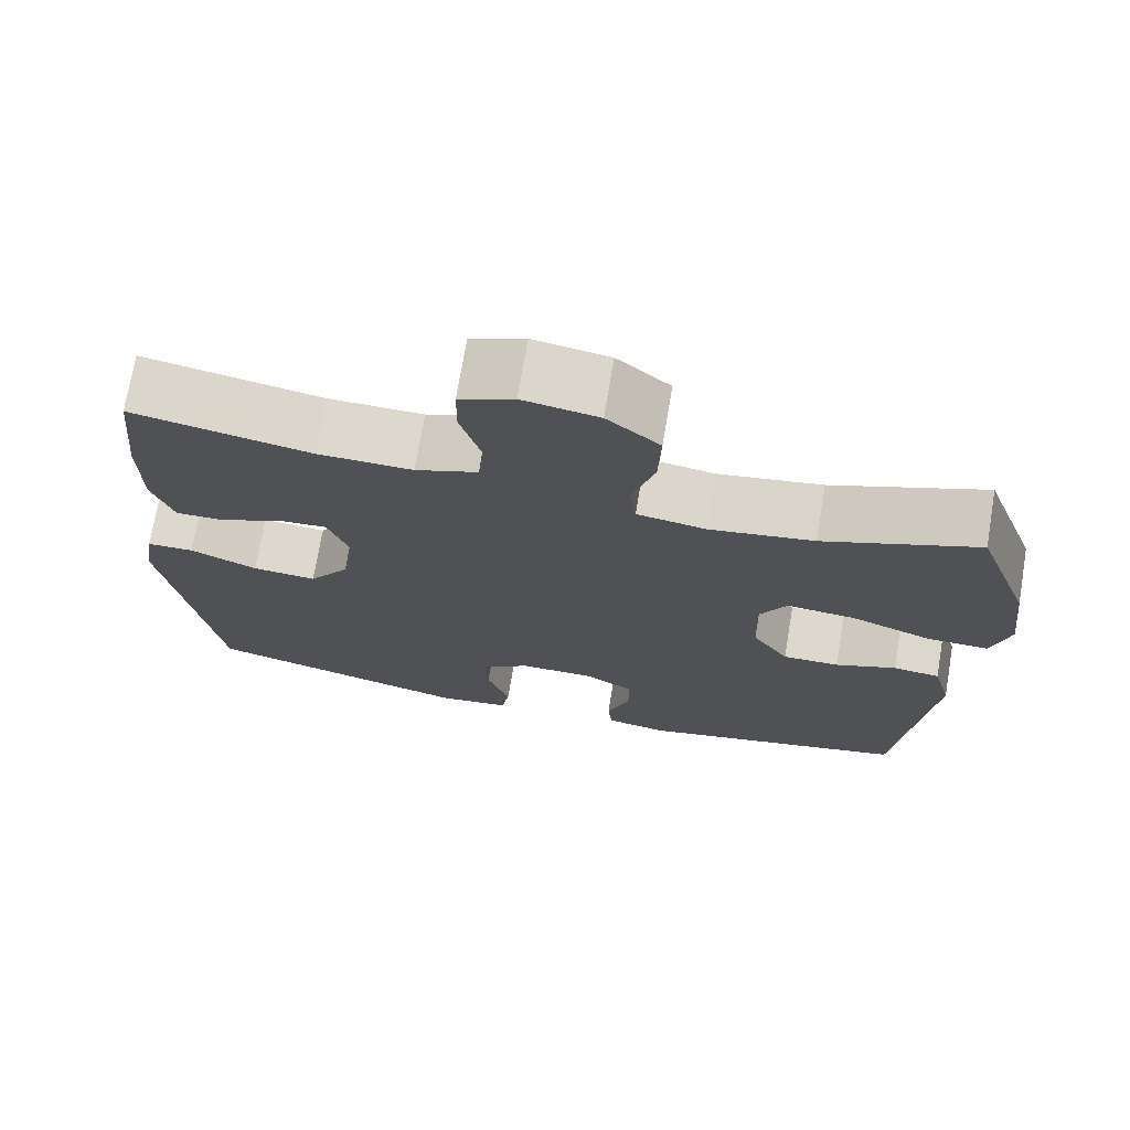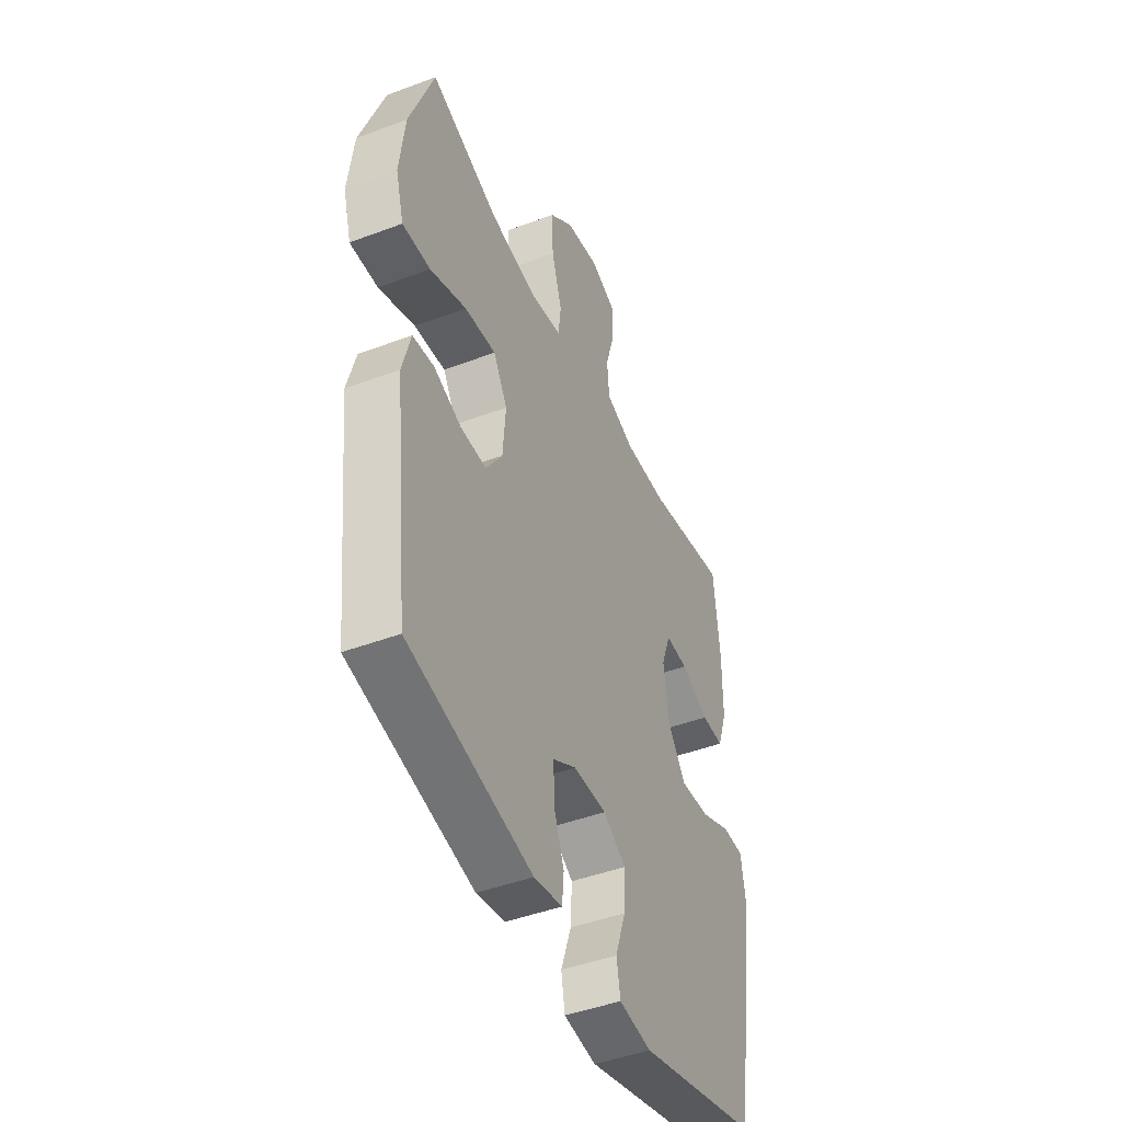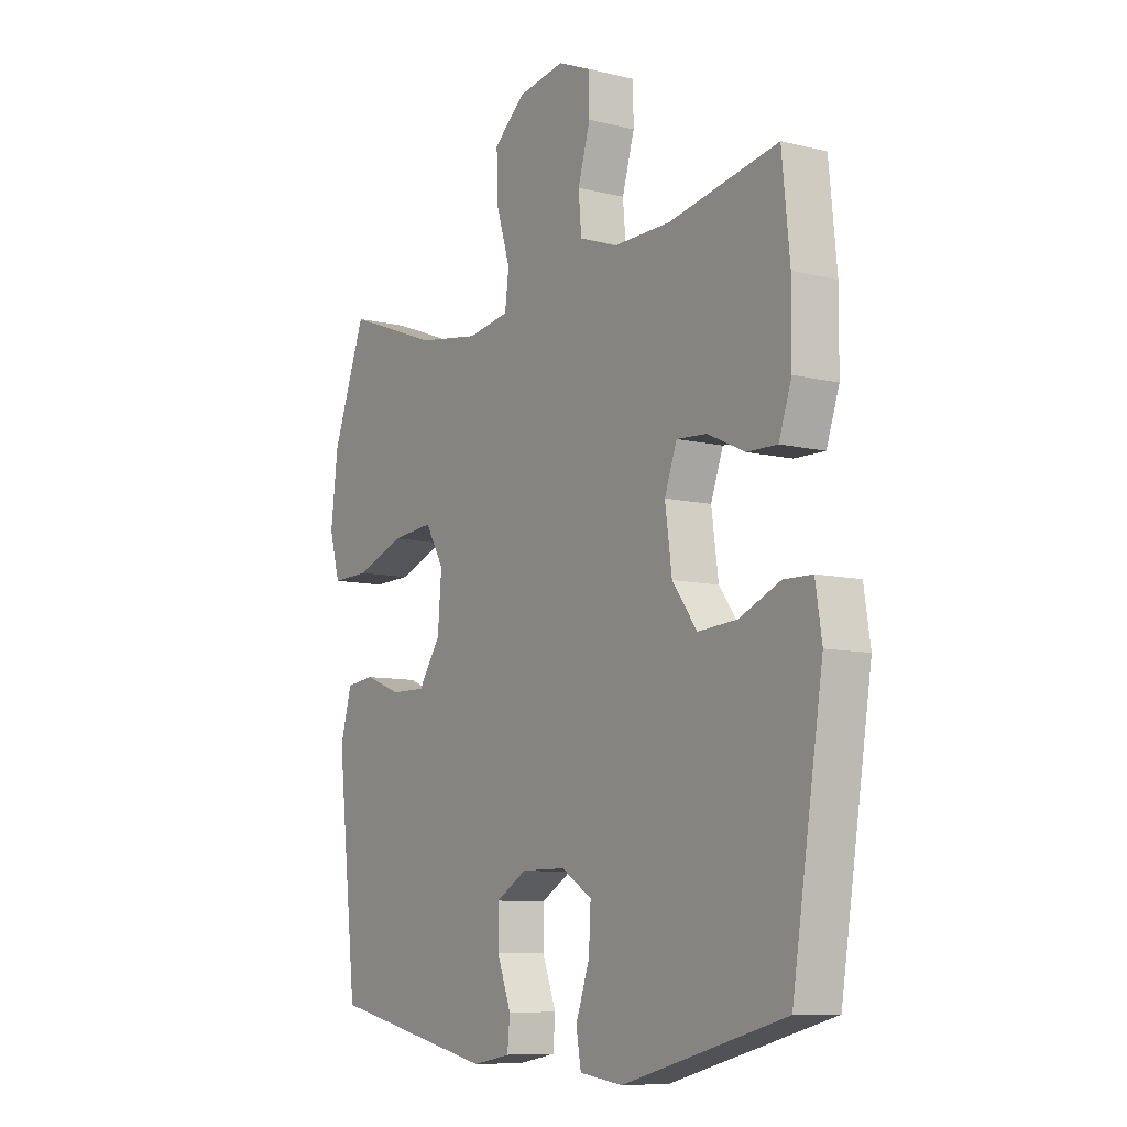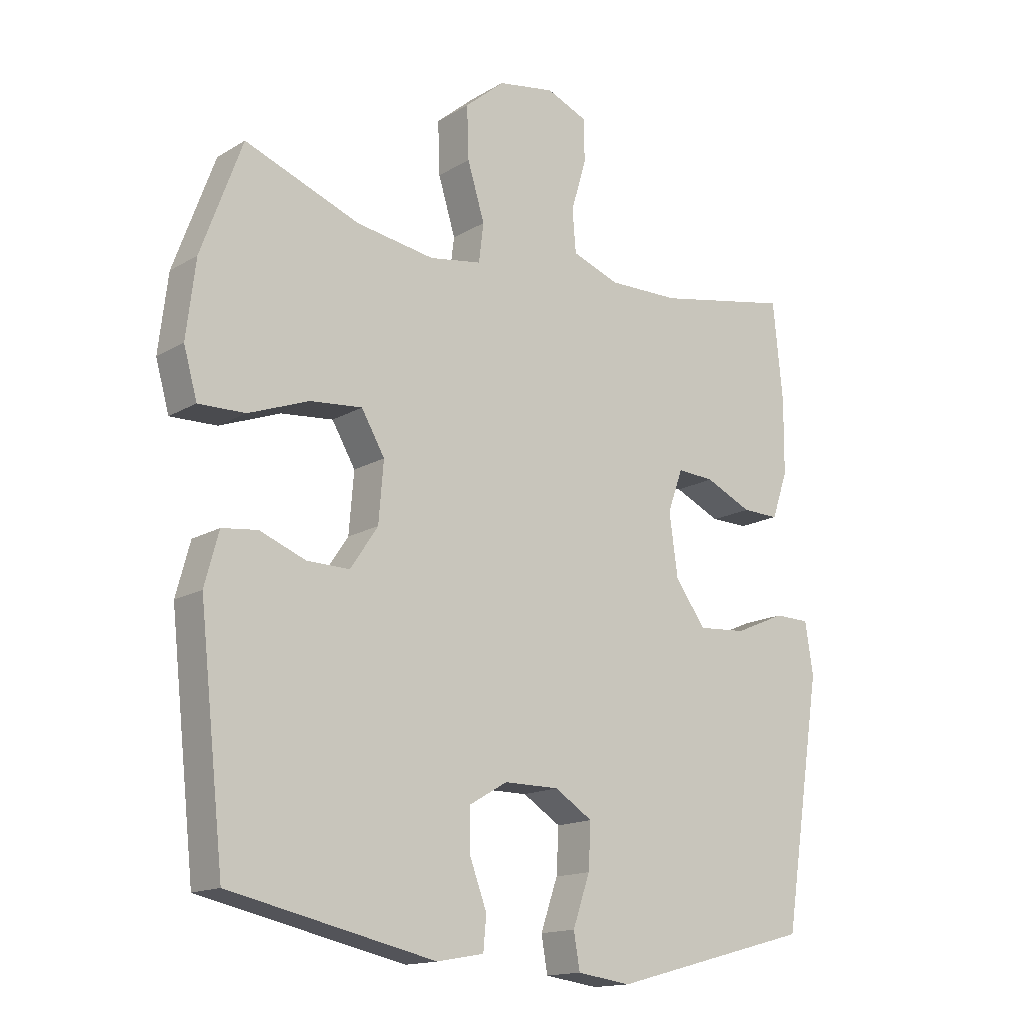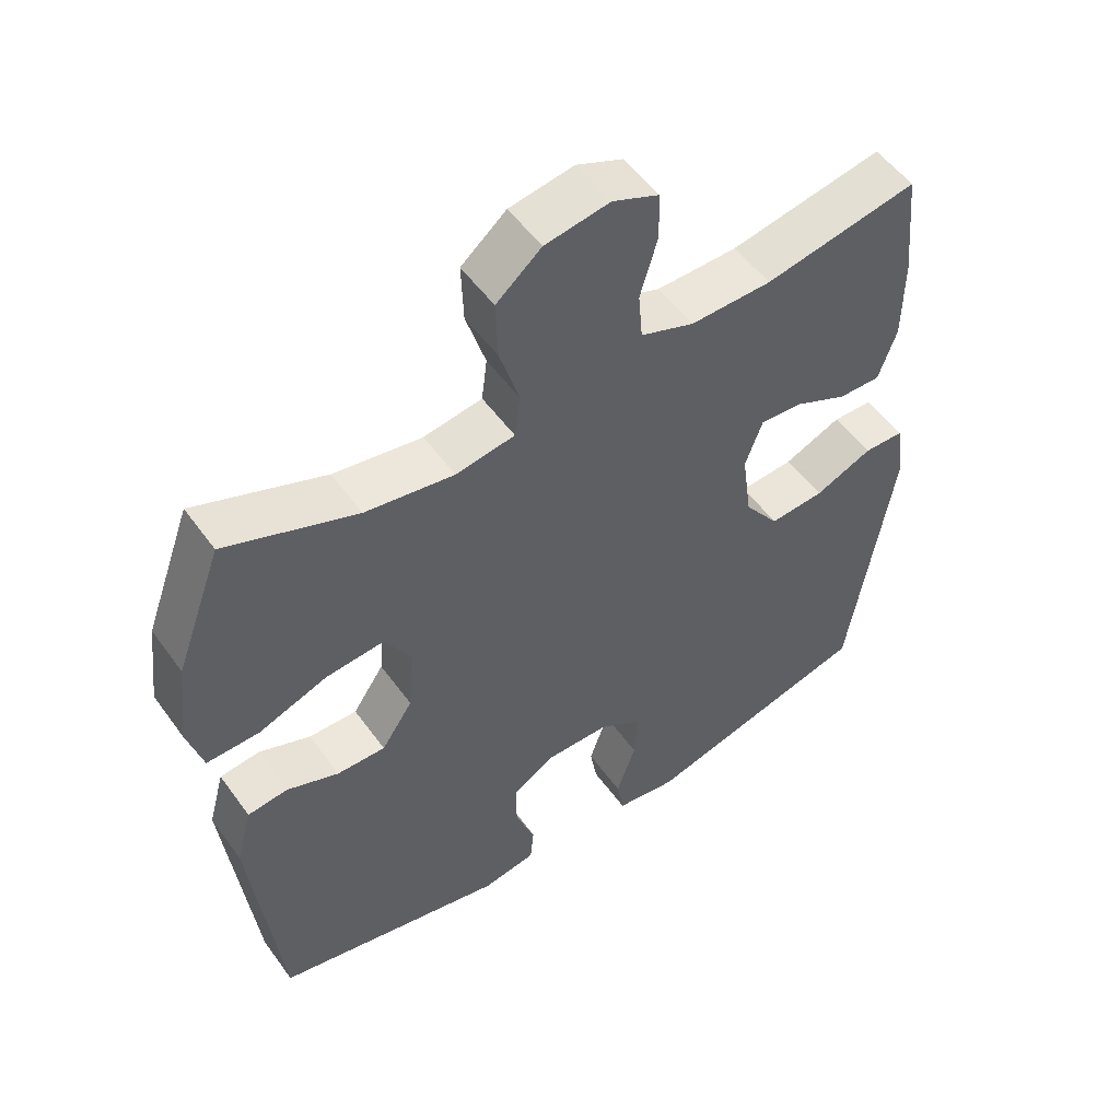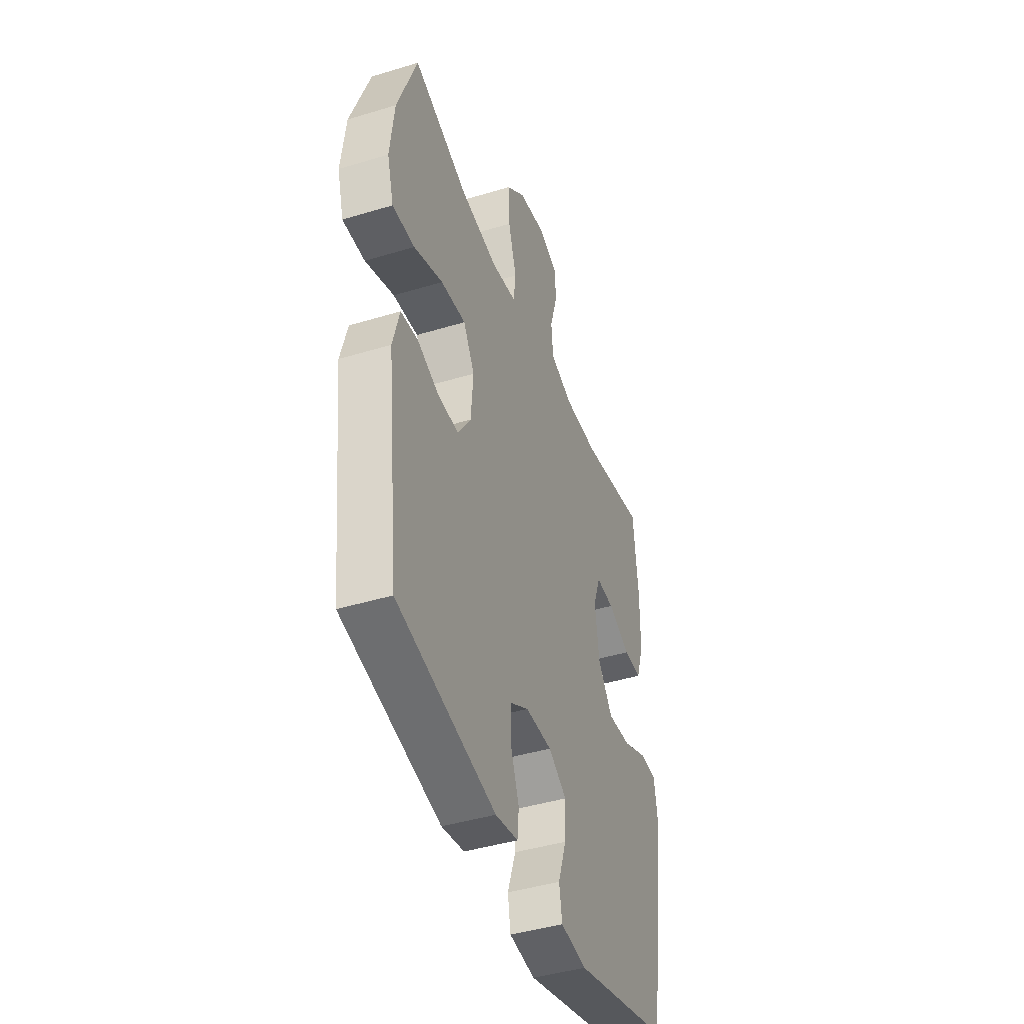
<metadata>
{"format":"obj","ext":"obj","renderer":"f3d","projection":"perspective","resolution":1024,"background":"white","views":[{"elev":72.3,"azim":-170.5,"up":"+Z"},{"elev":-45.2,"azim":-66.5,"up":"+Z"},{"elev":-8.9,"azim":56.5,"up":"+Z"},{"elev":-15.3,"azim":-38.9,"up":"+Z"},{"elev":52.8,"azim":-34.9,"up":"+Z"},{"elev":-43.2,"azim":-70.2,"up":"+Z"}]}
</metadata>
<code>
v -0.5 0.07 -0.5
v -0.541 0.07 -0.128
v -0.518 0.07 -0.043
v -0.46 0.07 -0.036
v -0.385 0.07 -0.065
v -0.315 0.07 -0.066
v -0.27 0.07 0.001
v -0.262 0.07 0.098
v -0.3 0.07 0.163
v -0.385 0.07 0.155
v -0.484 0.07 0.118
v -0.56 0.07 0.116
v -0.582 0.07 0.194
v -0.567 0.07 0.318
v -0.5 0.07 0.5
v -0.312 0.07 0.429
v -0.184 0.07 0.409
v -0.099 0.07 0.423
v -0.091 0.07 0.486
v -0.119 0.07 0.577
v -0.122 0.07 0.663
v -0.057 0.07 0.718
v 0.036 0.07 0.734
v 0.103 0.07 0.706
v 0.104 0.07 0.637
v 0.079 0.07 0.552
v 0.085 0.07 0.483
v 0.162 0.07 0.455
v 0.279 0.07 0.457
v 0.5 0.07 0.5
v 0.516 0.07 0.341
v 0.515 0.07 0.219
v 0.489 0.07 0.143
v 0.428 0.07 0.144
v 0.352 0.07 0.179
v 0.291 0.07 0.183
v 0.266 0.07 0.114
v 0.28 0.07 0.012
v 0.33 0.07 -0.056
v 0.409 0.07 -0.05
v 0.492 0.07 -0.014
v 0.55 0.07 -0.015
v 0.563 0.07 -0.1
v 0.5 0.07 -0.5
v 0.17 0.07 -0.588
v 0.082 0.07 -0.576
v 0.072 0.07 -0.518
v 0.1 0.07 -0.437
v 0.104 0.07 -0.364
v 0.042 0.07 -0.325
v -0.048 0.07 -0.325
v -0.111 0.07 -0.362
v -0.11 0.07 -0.43
v -0.082 0.07 -0.505
v -0.087 0.07 -0.559
v -0.164 0.07 -0.573
v -0.5 0 -0.5
v -0.541 0 -0.128
v -0.518 0 -0.043
v -0.46 0 -0.036
v -0.385 0 -0.065
v -0.315 0 -0.066
v -0.27 0 0.001
v -0.262 0 0.098
v -0.3 0 0.163
v -0.385 0 0.155
v -0.484 0 0.118
v -0.56 0 0.116
v -0.582 0 0.194
v -0.567 0 0.318
v -0.5 0 0.5
v -0.312 0 0.429
v -0.184 0 0.409
v -0.099 0 0.423
v -0.091 0 0.486
v -0.119 0 0.577
v -0.122 0 0.663
v -0.057 0 0.718
v 0.036 0 0.734
v 0.103 0 0.706
v 0.104 0 0.637
v 0.079 0 0.552
v 0.085 0 0.483
v 0.162 0 0.455
v 0.279 0 0.457
v 0.5 0 0.5
v 0.516 0 0.341
v 0.515 0 0.219
v 0.489 0 0.143
v 0.428 0 0.144
v 0.352 0 0.179
v 0.291 0 0.183
v 0.266 0 0.114
v 0.28 0 0.012
v 0.33 0 -0.056
v 0.409 0 -0.05
v 0.492 0 -0.014
v 0.55 0 -0.015
v 0.563 0 -0.1
v 0.5 0 -0.5
v 0.17 0 -0.588
v 0.082 0 -0.576
v 0.072 0 -0.518
v 0.1 0 -0.437
v 0.104 0 -0.364
v 0.042 0 -0.325
v -0.048 0 -0.325
v -0.111 0 -0.362
v -0.11 0 -0.43
v -0.082 0 -0.505
v -0.087 0 -0.559
v -0.164 0 -0.573
f 53 54 55 56
f 52 53 56 1
f 51 52 1 2
f 50 51 2 3
f 45 46 47 48
f 45 48 49
f 44 45 49
f 43 44 49 50
f 40 41 42 43
f 39 40 43 50
f 32 33 34 35
f 32 35 36
f 29 30 31 32
f 28 29 32 36
f 27 28 36 37
f 23 24 25 26
f 23 26 27
f 22 23 27
f 19 20 21 22
f 18 19 22 27
f 13 14 15 16
f 13 16 17
f 10 11 12 13
f 9 10 13 17
f 8 9 17 18
f 50 3 4 5
f 50 5 6
f 38 39 50 6
f 37 38 6 7
f 18 27 37
f 7 8 18 37
f 112 111 110 109
f 57 112 109 108
f 58 57 108 107
f 59 58 107 106
f 104 103 102 101
f 105 104 101
f 105 101 100
f 106 105 100 99
f 99 98 97 96
f 106 99 96 95
f 91 90 89 88
f 92 91 88
f 88 87 86 85
f 92 88 85 84
f 93 92 84 83
f 82 81 80 79
f 83 82 79
f 83 79 78
f 78 77 76 75
f 83 78 75 74
f 72 71 70 69
f 73 72 69
f 69 68 67 66
f 73 69 66 65
f 74 73 65 64
f 61 60 59 106
f 62 61 106
f 62 106 95 94
f 63 62 94 93
f 93 83 74
f 93 74 64 63
f 1 57 58 2
f 2 58 59 3
f 3 59 60 4
f 4 60 61 5
f 5 61 62 6
f 6 62 63 7
f 7 63 64 8
f 8 64 65 9
f 9 65 66 10
f 10 66 67 11
f 11 67 68 12
f 12 68 69 13
f 13 69 70 14
f 14 70 71 15
f 15 71 72 16
f 16 72 73 17
f 17 73 74 18
f 18 74 75 19
f 19 75 76 20
f 20 76 77 21
f 21 77 78 22
f 22 78 79 23
f 23 79 80 24
f 24 80 81 25
f 25 81 82 26
f 26 82 83 27
f 27 83 84 28
f 28 84 85 29
f 29 85 86 30
f 30 86 87 31
f 31 87 88 32
f 32 88 89 33
f 33 89 90 34
f 34 90 91 35
f 35 91 92 36
f 36 92 93 37
f 37 93 94 38
f 38 94 95 39
f 39 95 96 40
f 40 96 97 41
f 41 97 98 42
f 42 98 99 43
f 43 99 100 44
f 44 100 101 45
f 45 101 102 46
f 46 102 103 47
f 47 103 104 48
f 48 104 105 49
f 49 105 106 50
f 50 106 107 51
f 51 107 108 52
f 52 108 109 53
f 53 109 110 54
f 54 110 111 55
f 55 111 112 56
f 56 112 57 1

</code>
